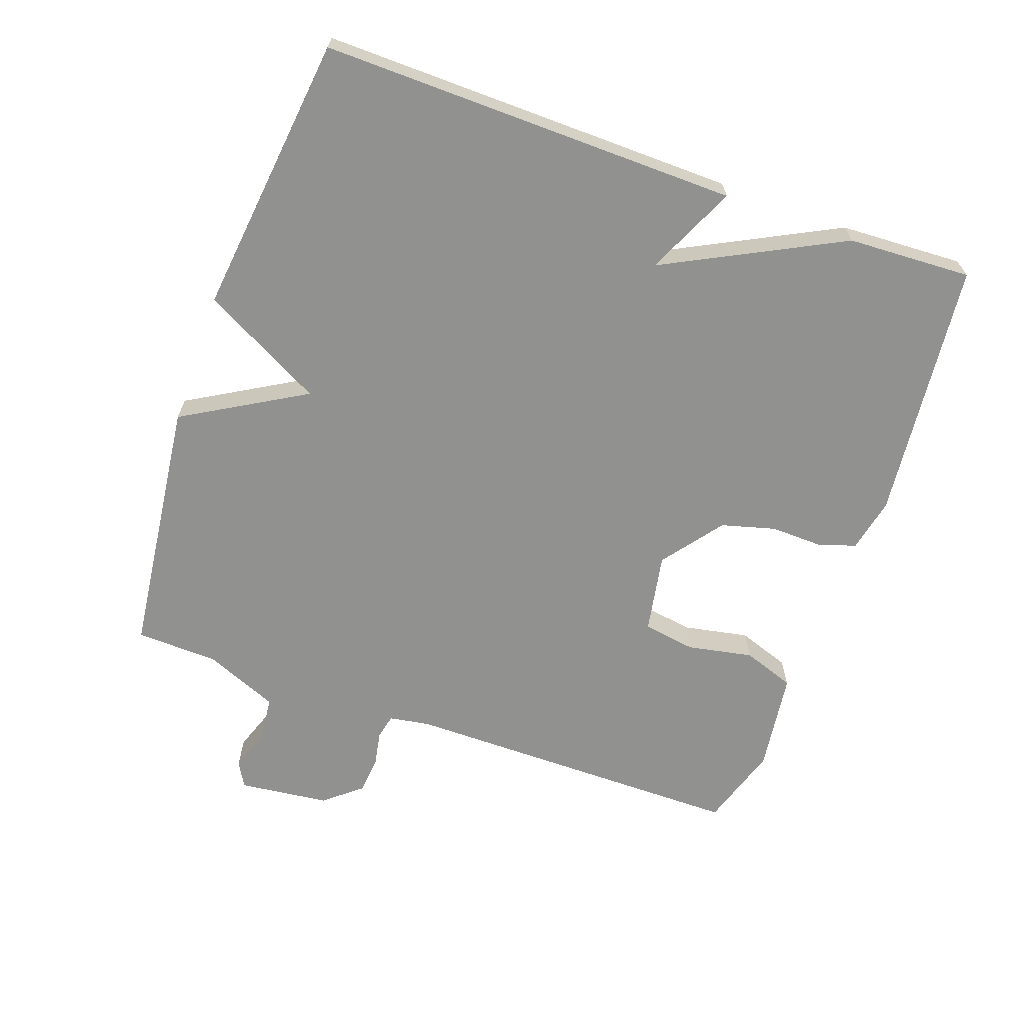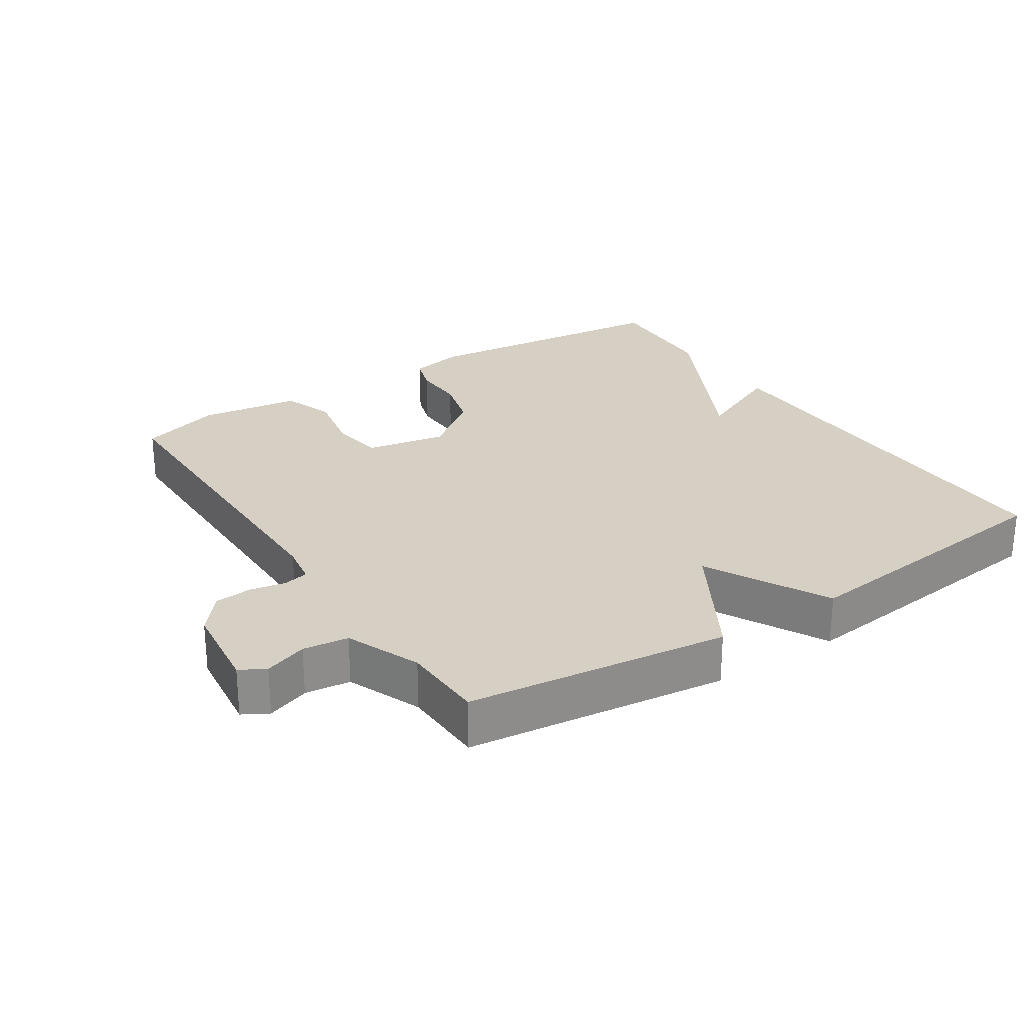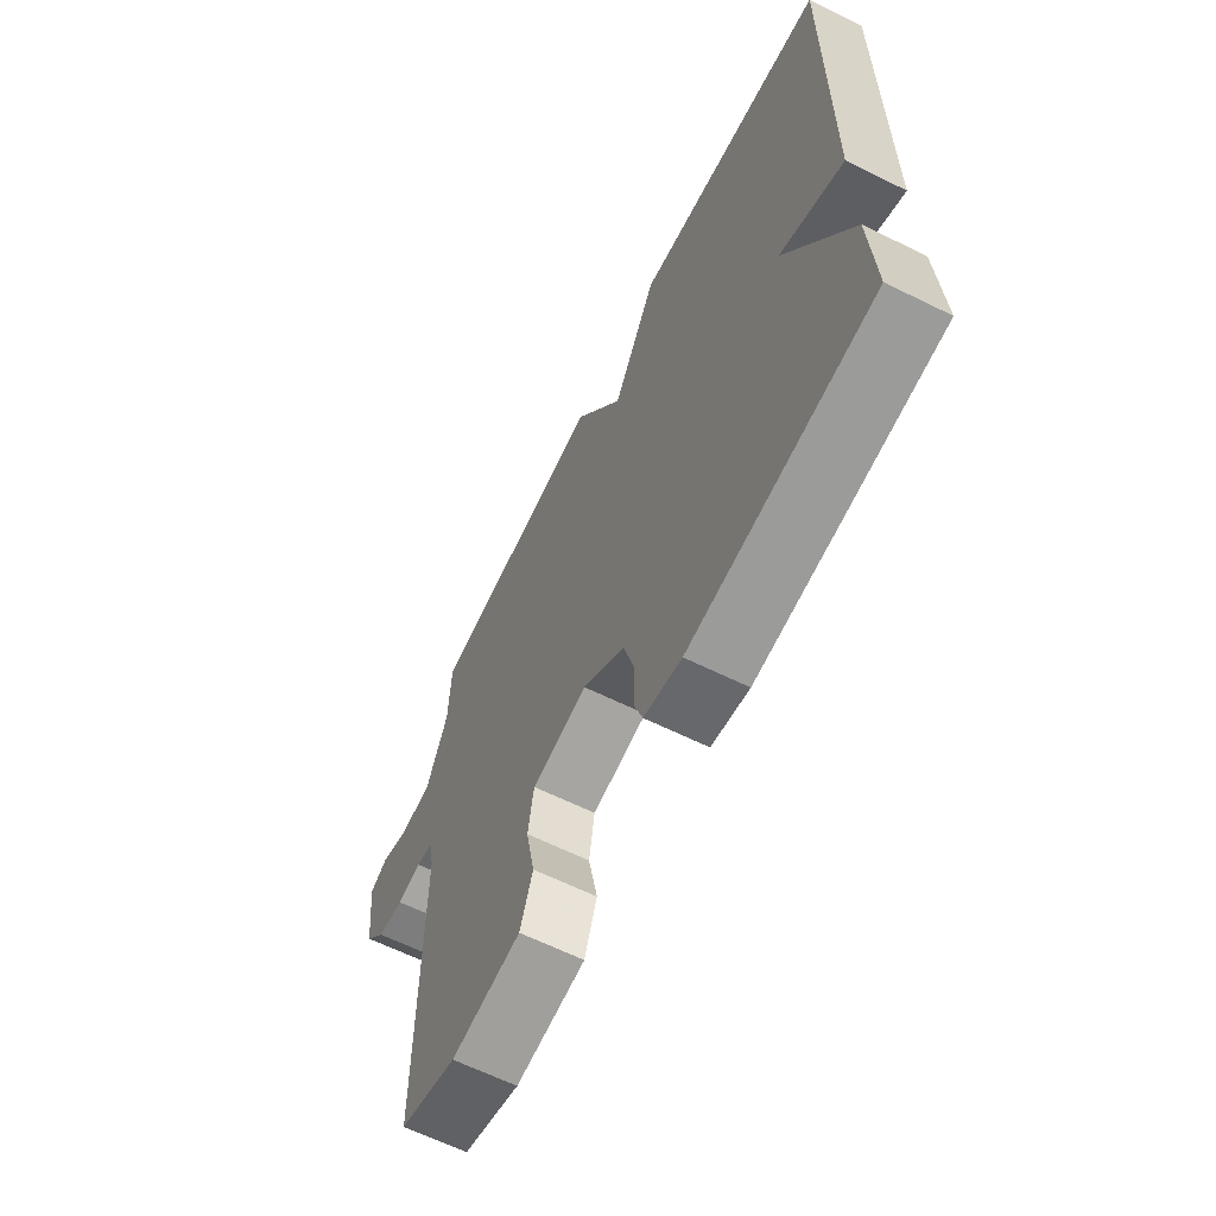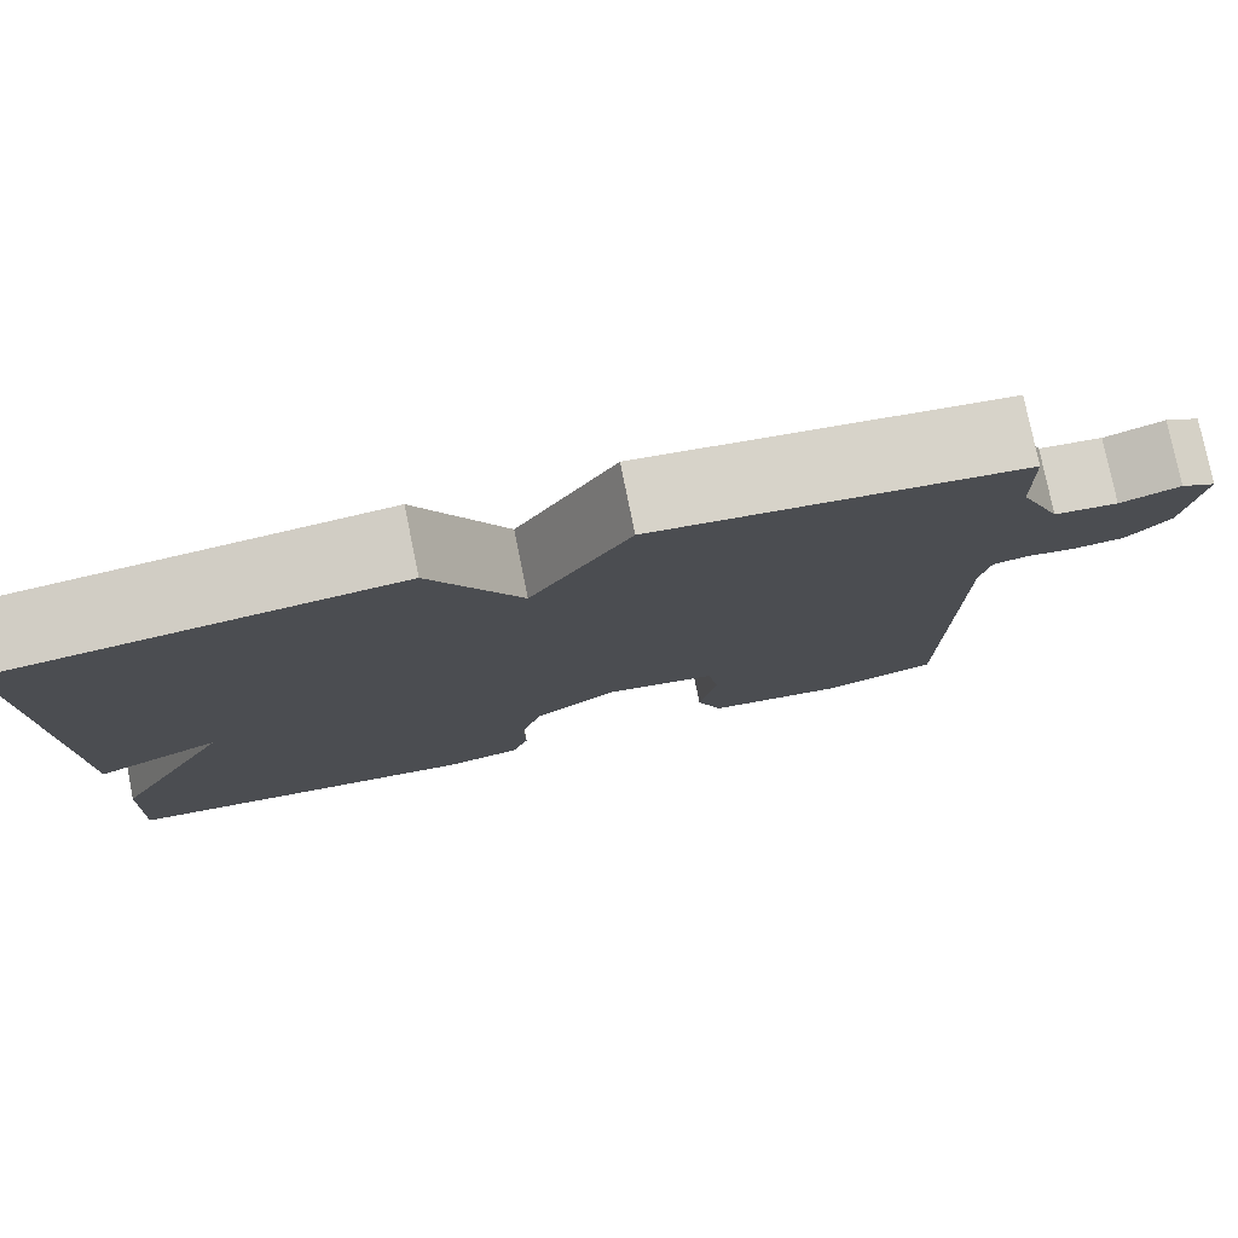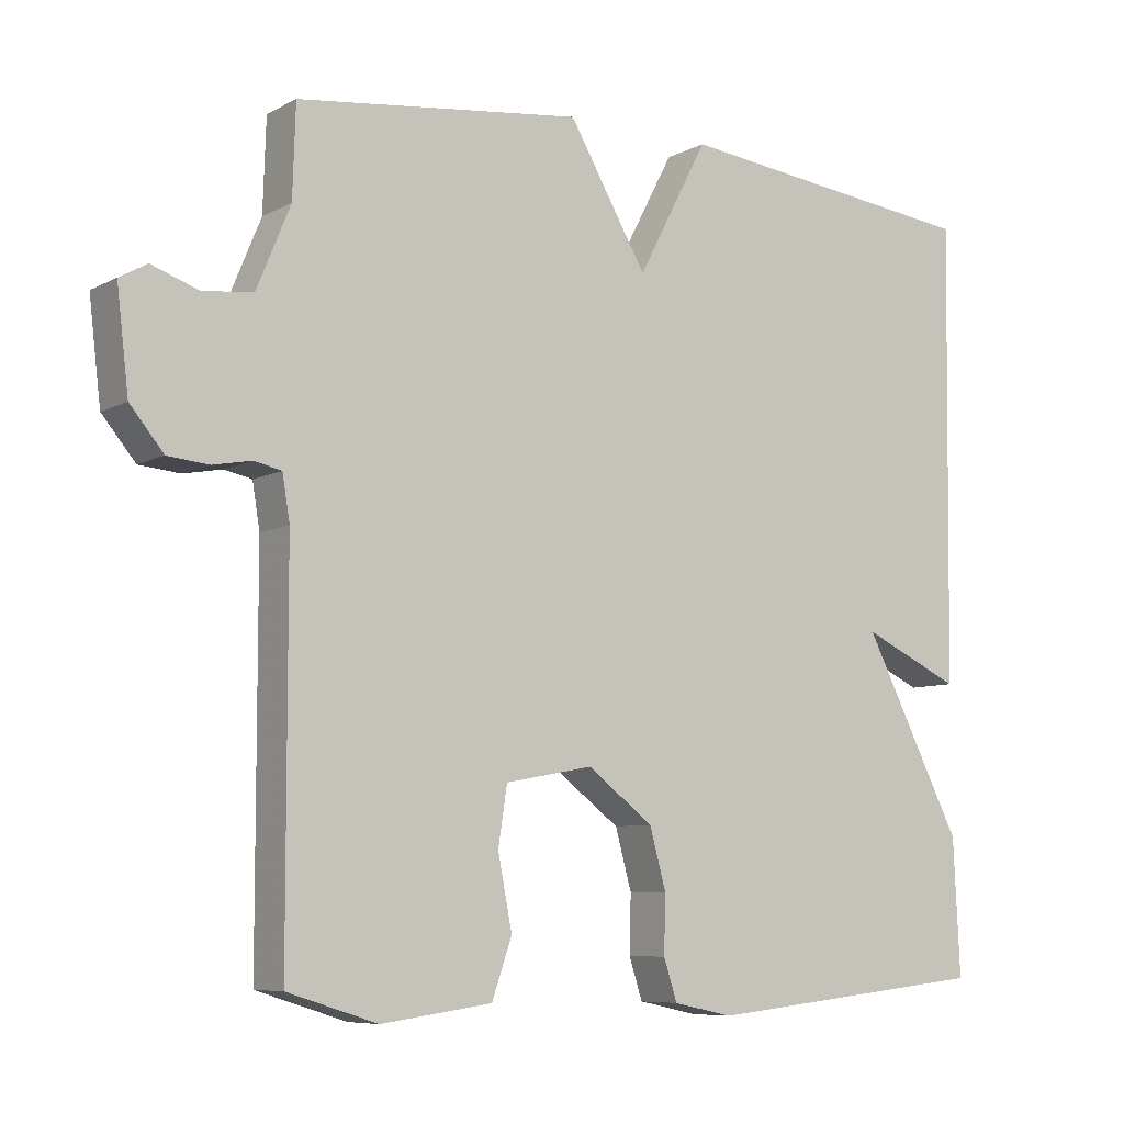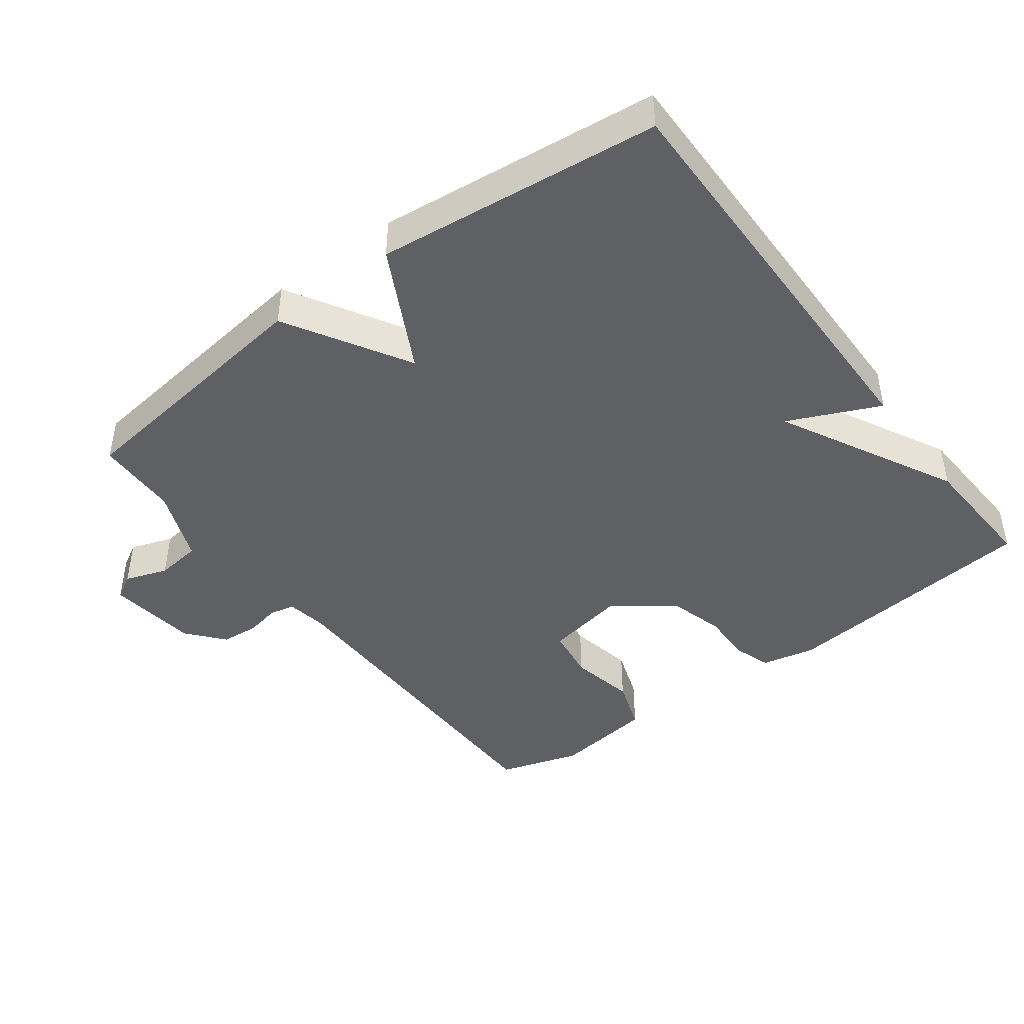
<metadata>
{"format":"obj","ext":"obj","renderer":"f3d","projection":"perspective","resolution":1024,"background":"white","views":[{"elev":-66.0,"azim":70.3,"up":"+Y"},{"elev":26.2,"azim":-33.1,"up":"+Y"},{"elev":-64.0,"azim":63.6,"up":"+Z"},{"elev":78.5,"azim":168.5,"up":"+Z"},{"elev":-7.6,"azim":-34.9,"up":"+Z"},{"elev":-43.8,"azim":37.0,"up":"+Y"}]}
</metadata>
<code>
v -0.5 0.07 -0.5
v -0.501 0.07 0.011
v -0.511 0.07 0.071
v -0.548 0.07 0.079
v -0.6 0.07 0.069
v -0.655 0.07 0.074
v -0.7 0.07 0.128
v -0.716 0.07 0.262
v -0.679 0.07 0.283
v -0.616 0.07 0.261
v -0.549 0.07 0.269
v -0.504 0.07 0.378
v -0.5 0.07 0.5
v -0.116 0.07 0.547
v -0.011 0.07 0.367
v 0.084 0.07 0.547
v 0.5 0.07 0.5
v 0.491 0.07 -0.117
v 0.357 0.07 -0.056
v 0.491 0.07 -0.317
v 0.5 0.07 -0.5
v 0.115 0.07 -0.54
v 0.035 0.07 -0.523
v 0.017 0.07 -0.468
v 0.019 0.07 -0.391
v -0.003 0.07 -0.311
v -0.092 0.07 -0.244
v -0.21 0.07 -0.266
v -0.222 0.07 -0.344
v -0.203 0.07 -0.441
v -0.23 0.07 -0.518
v -0.379 0.07 -0.538
v -0.5 0 -0.5
v -0.501 0 0.011
v -0.511 0 0.071
v -0.548 0 0.079
v -0.6 0 0.069
v -0.655 0 0.074
v -0.7 0 0.128
v -0.716 0 0.262
v -0.679 0 0.283
v -0.616 0 0.261
v -0.549 0 0.269
v -0.504 0 0.378
v -0.5 0 0.5
v -0.116 0 0.547
v -0.011 0 0.367
v 0.084 0 0.547
v 0.5 0 0.5
v 0.491 0 -0.117
v 0.357 0 -0.056
v 0.491 0 -0.317
v 0.5 0 -0.5
v 0.115 0 -0.54
v 0.035 0 -0.523
v 0.017 0 -0.468
v 0.019 0 -0.391
v -0.003 0 -0.311
v -0.092 0 -0.244
v -0.21 0 -0.266
v -0.222 0 -0.344
v -0.203 0 -0.441
v -0.23 0 -0.518
v -0.379 0 -0.538
f 32 1 2
f 31 32 2
f 30 31 2
f 29 30 2
f 28 29 2 3
f 27 28 3
f 23 24 25
f 22 23 25
f 21 22 25
f 20 21 25
f 19 20 25
f 19 25 26
f 17 18 19
f 16 17 19
f 15 16 19
f 15 19 26 27
f 15 27 3
f 14 15 3
f 13 14 3
f 12 13 3
f 8 9 10
f 7 8 10
f 6 7 10
f 5 6 10
f 4 5 10
f 4 10 11
f 3 4 11 12
f 34 33 64
f 34 64 63
f 34 63 62
f 34 62 61
f 35 34 61 60
f 35 60 59
f 57 56 55
f 57 55 54
f 57 54 53
f 57 53 52
f 57 52 51
f 58 57 51
f 51 50 49
f 51 49 48
f 51 48 47
f 59 58 51 47
f 35 59 47
f 35 47 46
f 35 46 45
f 35 45 44
f 42 41 40
f 42 40 39
f 42 39 38
f 42 38 37
f 42 37 36
f 43 42 36
f 44 43 36 35
f 1 33 34 2
f 2 34 35 3
f 3 35 36 4
f 4 36 37 5
f 5 37 38 6
f 6 38 39 7
f 7 39 40 8
f 8 40 41 9
f 9 41 42 10
f 10 42 43 11
f 11 43 44 12
f 12 44 45 13
f 13 45 46 14
f 14 46 47 15
f 15 47 48 16
f 16 48 49 17
f 17 49 50 18
f 18 50 51 19
f 19 51 52 20
f 20 52 53 21
f 21 53 54 22
f 22 54 55 23
f 23 55 56 24
f 24 56 57 25
f 25 57 58 26
f 26 58 59 27
f 27 59 60 28
f 28 60 61 29
f 29 61 62 30
f 30 62 63 31
f 31 63 64 32
f 32 64 33 1

</code>
